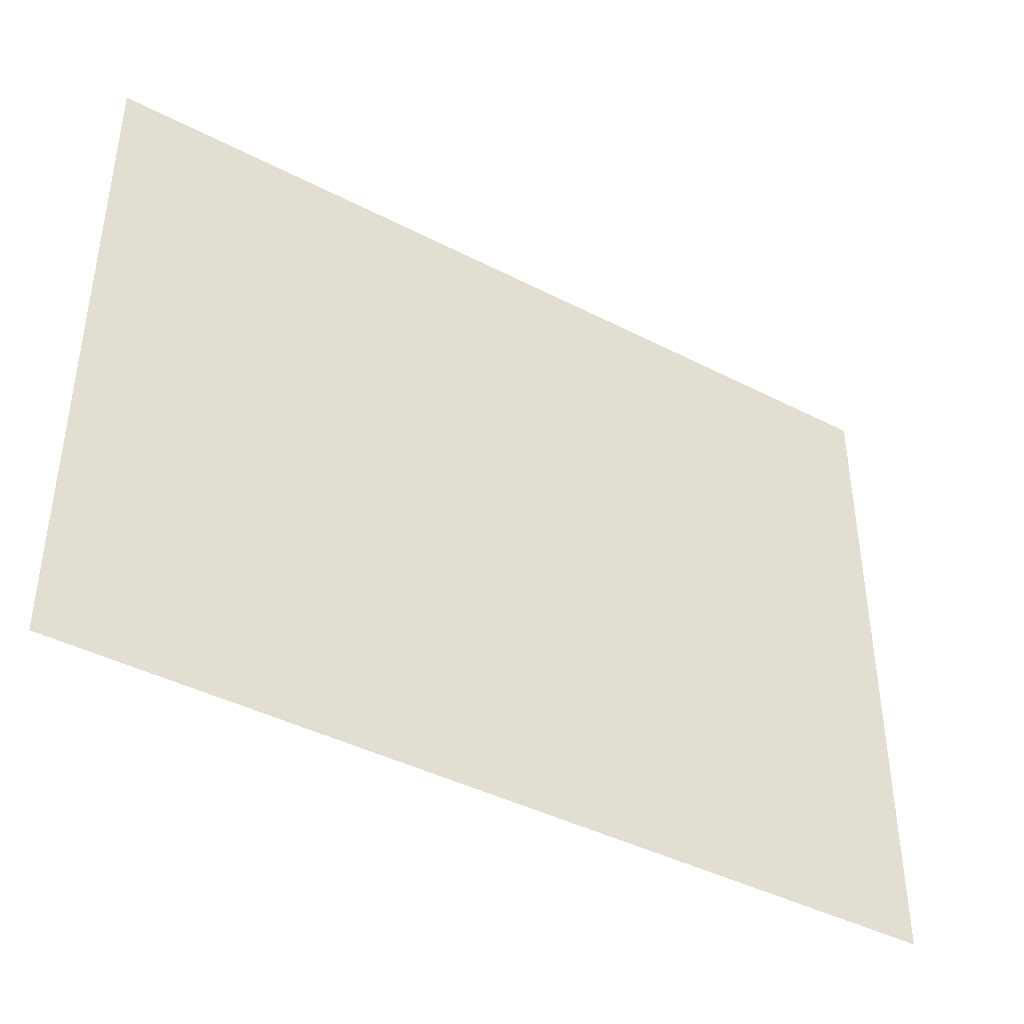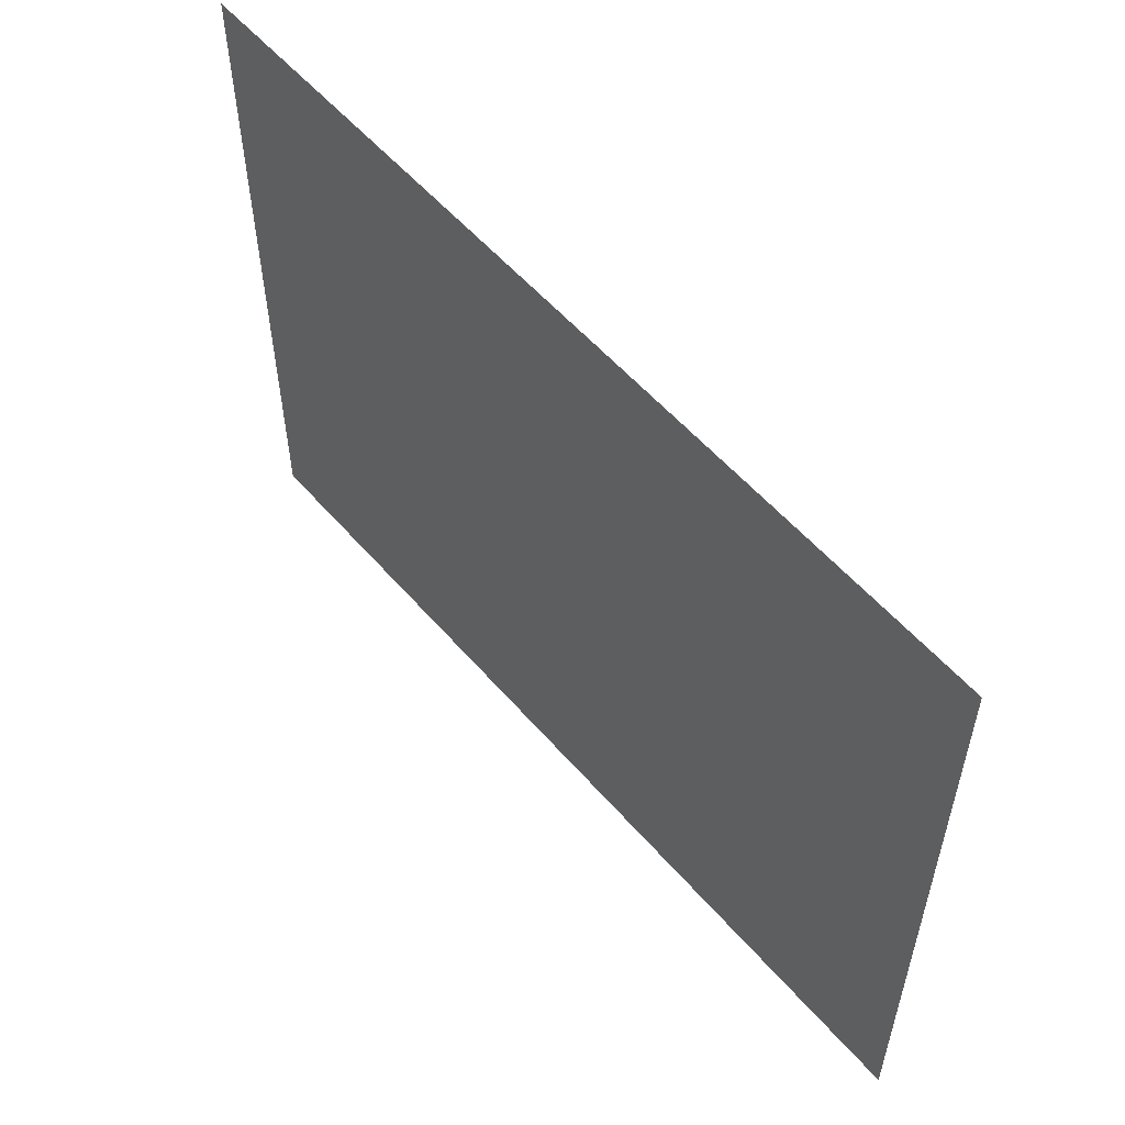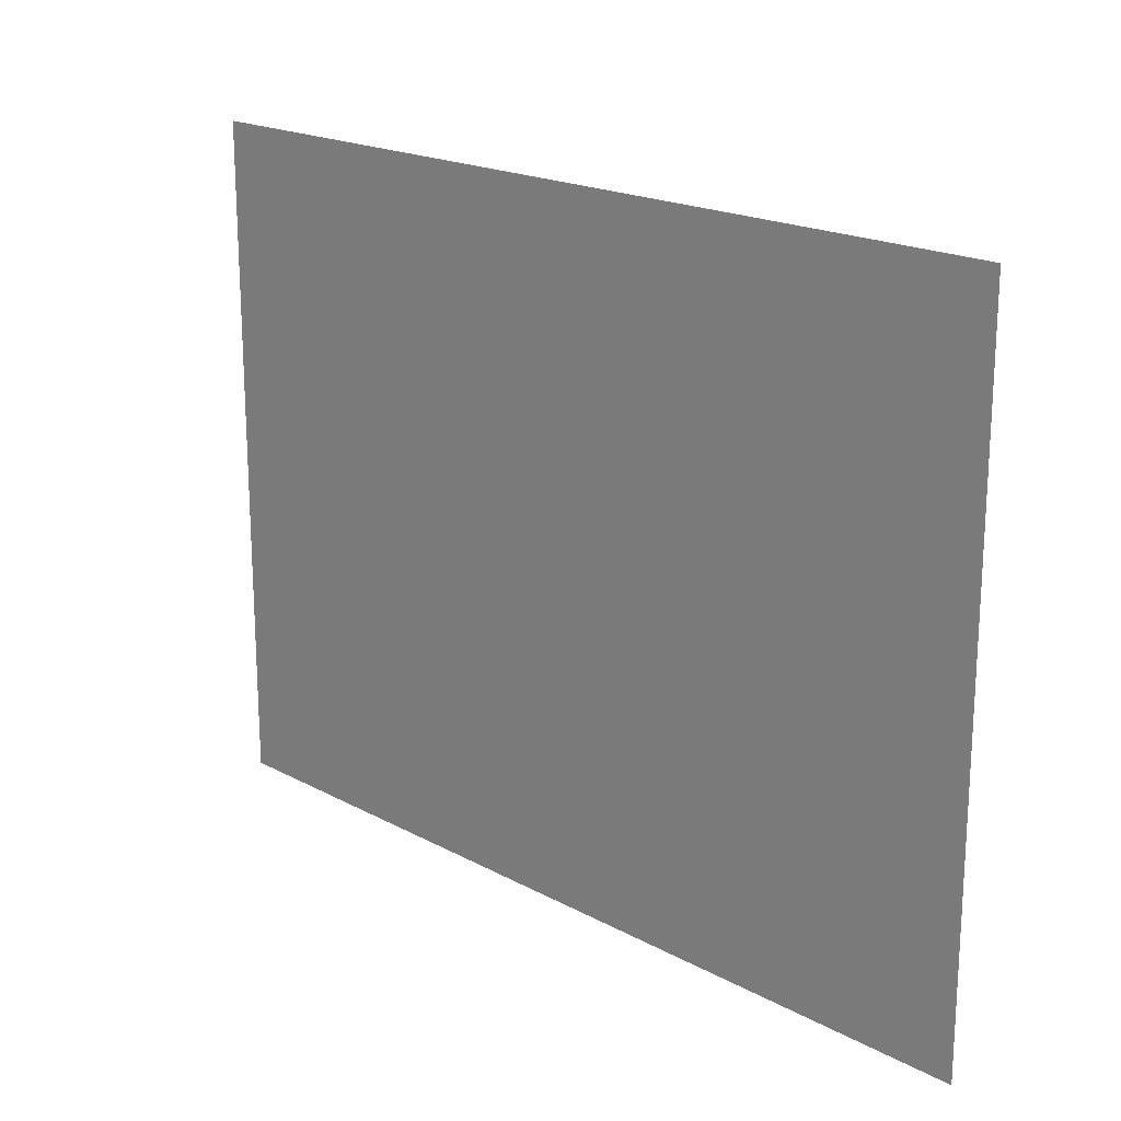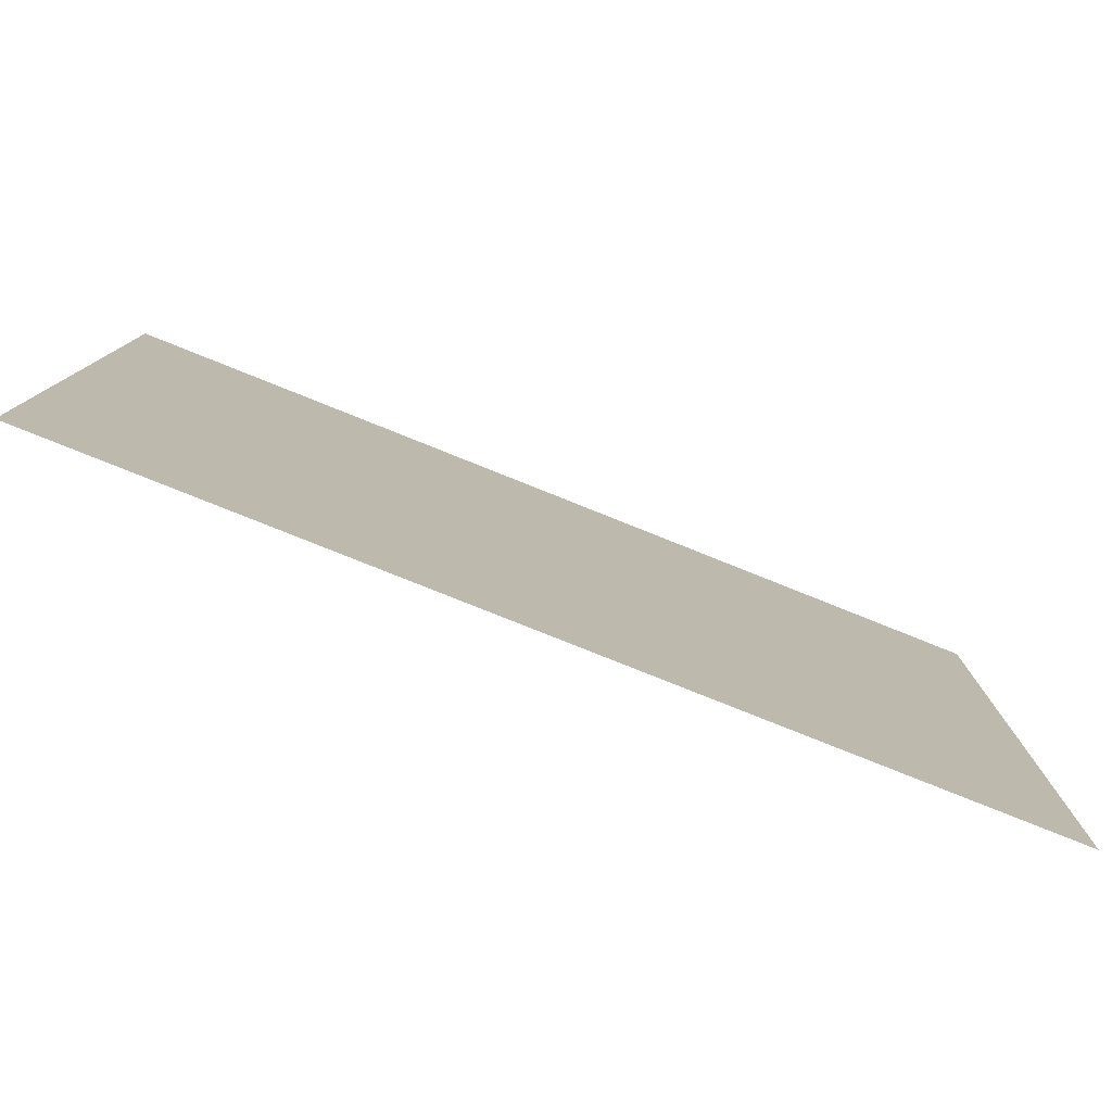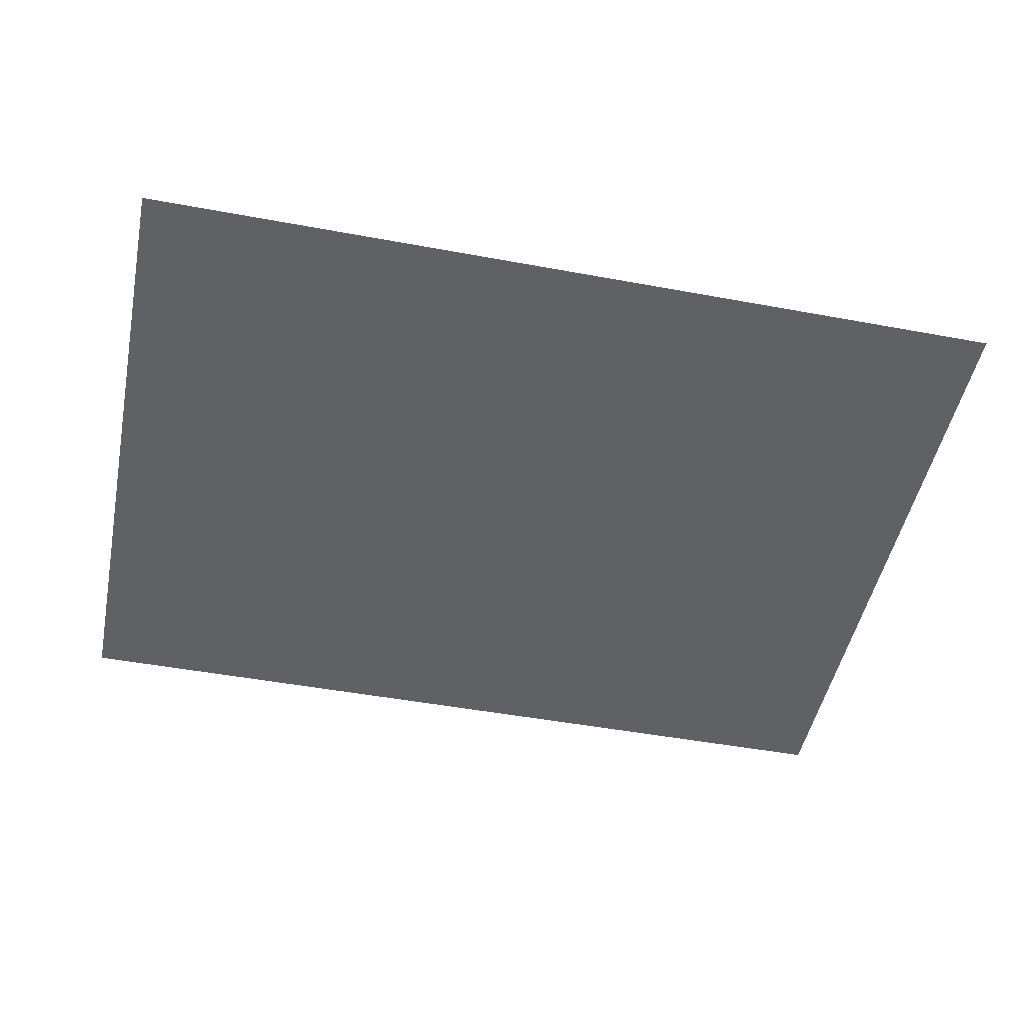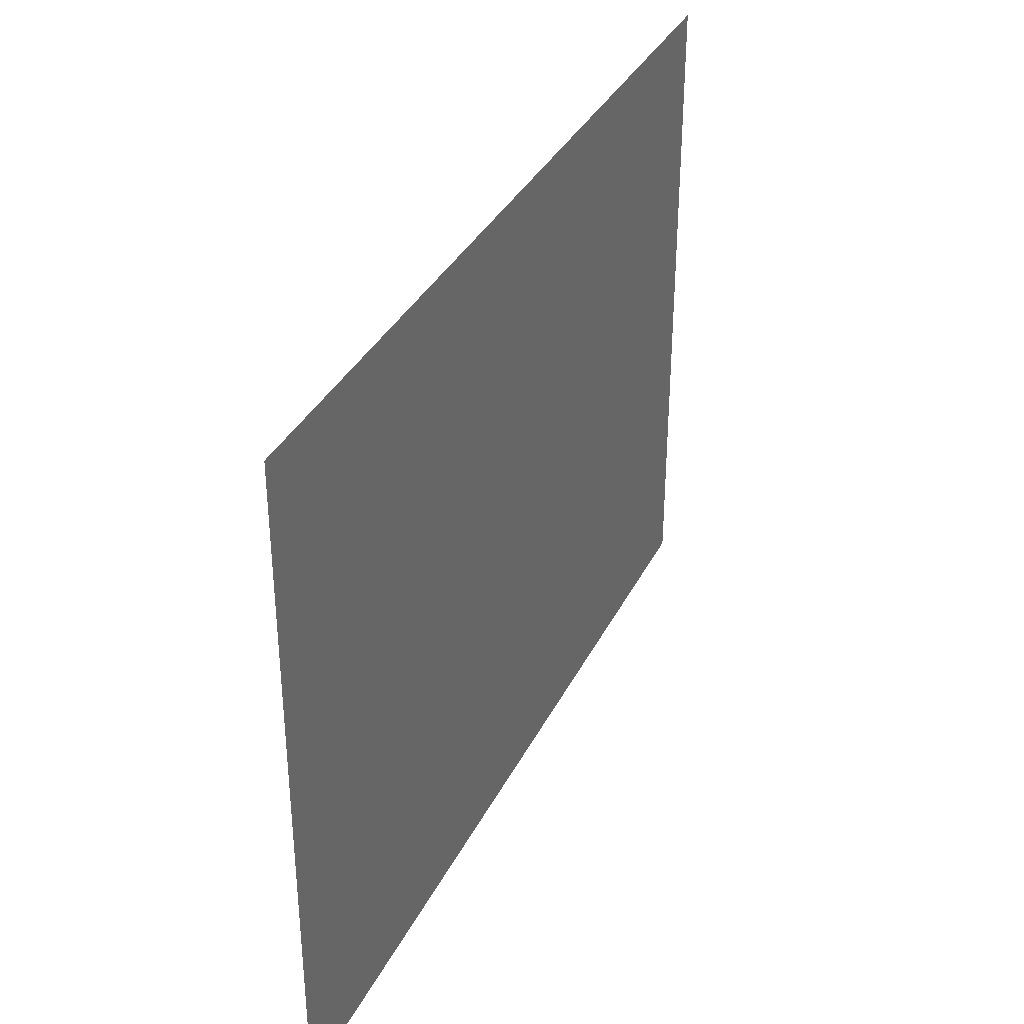
<metadata>
{"format":"obj","ext":"obj","renderer":"f3d","projection":"perspective","resolution":1024,"background":"white","views":[{"elev":-41.7,"azim":148.0,"up":"+Y"},{"elev":55.6,"azim":49.9,"up":"+Y"},{"elev":19.2,"azim":-134.6,"up":"+Y"},{"elev":-79.4,"azim":-21.8,"up":"+Y"},{"elev":-48.8,"azim":-11.6,"up":"+Z"},{"elev":35.3,"azim":113.8,"up":"+Y"}]}
</metadata>
<code>
v -304 -16 0
v -320 -16 0
v -320 0 0
v -304 0 0
v -288 -16 0
v -288 0 0
v -272 -16 0
v -272 0 0
v -256 -16 0
v -256 0 0
v -240 -16 0
v -240 0 0
v -224 -16 0
v -224 0 0
v -208 -16 0
v -208 0 0
v -192 -16 0
v -192 0 0
v -176 -16 0
v -176 0 0
v -160 -16 0
v -160 0 0
v -144 -16 0
v -144 0 0
v -128 -16 0
v -128 0 0
v -112 -16 0
v -112 0 0
v -96 -16 0
v -96 0 0
v -80 -16 0
v -80 0 0
v -64 -16 0
v -64 0 0
v -48 -16 0
v -48 0 0
v -32 -16 0
v -32 0 0
v -16 -16 0
v -16 0 0
v 0 -16 0
v 0 0 0
v -304 -32 0
v -320 -32 0
v -288 -32 0
v -272 -32 0
v -256 -32 0
v -240 -32 0
v -224 -32 0
v -208 -32 0
v -192 -32 0
v -176 -32 0
v -160 -32 0
v -144 -32 0
v -128 -32 0
v -112 -32 0
v -96 -32 0
v -80 -32 0
v -64 -32 0
v -48 -32 0
v -32 -32 0
v -16 -32 0
v 0 -32 0
v -304 -48 0
v -320 -48 0
v -288 -48 0
v -272 -48 0
v -256 -48 0
v -240 -48 0
v -224 -48 0
v -208 -48 0
v -192 -48 0
v -176 -48 0
v -160 -48 0
v -144 -48 0
v -128 -48 0
v -112 -48 0
v -96 -48 0
v -80 -48 0
v -64 -48 0
v -48 -48 0
v -32 -48 0
v -16 -48 0
v 0 -48 0
v -304 -64 0
v -320 -64 0
v -288 -64 0
v -272 -64 0
v -256 -64 0
v -240 -64 0
v -224 -64 0
v -208 -64 0
v -192 -64 0
v -176 -64 0
v -160 -64 0
v -144 -64 0
v -128 -64 0
v -112 -64 0
v -96 -64 0
v -80 -64 0
v -64 -64 0
v -48 -64 0
v -32 -64 0
v -16 -64 0
v 0 -64 0
v -304 -80 0
v -320 -80 0
v -288 -80 0
v -272 -80 0
v -256 -80 0
v -240 -80 0
v -224 -80 0
v -208 -80 0
v -192 -80 0
v -176 -80 0
v -160 -80 0
v -144 -80 0
v -128 -80 0
v -112 -80 0
v -96 -80 0
v -80 -80 0
v -64 -80 0
v -48 -80 0
v -32 -80 0
v -16 -80 0
v 0 -80 0
v -304 -96 0
v -320 -96 0
v -288 -96 0
v -272 -96 0
v -256 -96 0
v -240 -96 0
v -224 -96 0
v -208 -96 0
v -192 -96 0
v -176 -96 0
v -160 -96 0
v -144 -96 0
v -128 -96 0
v -112 -96 0
v -96 -96 0
v -80 -96 0
v -64 -96 0
v -48 -96 0
v -32 -96 0
v -16 -96 0
v 0 -96 0
v -304 -112 0
v -320 -112 0
v -288 -112 0
v -272 -112 0
v -256 -112 0
v -240 -112 0
v -224 -112 0
v -208 -112 0
v -192 -112 0
v -176 -112 0
v -160 -112 0
v -144 -112 0
v -128 -112 0
v -112 -112 0
v -96 -112 0
v -80 -112 0
v -64 -112 0
v -48 -112 0
v -32 -112 0
v -16 -112 0
v 0 -112 0
v -304 -128 0
v -320 -128 0
v -288 -128 0
v -272 -128 0
v -256 -128 0
v -240 -128 0
v -224 -128 0
v -208 -128 0
v -192 -128 0
v -176 -128 0
v -160 -128 0
v -144 -128 0
v -128 -128 0
v -112 -128 0
v -96 -128 0
v -80 -128 0
v -64 -128 0
v -48 -128 0
v -32 -128 0
v -16 -128 0
v 0 -128 0
v -304 -144 0
v -320 -144 0
v -288 -144 0
v -272 -144 0
v -256 -144 0
v -240 -144 0
v -224 -144 0
v -208 -144 0
v -192 -144 0
v -176 -144 0
v -160 -144 0
v -144 -144 0
v -128 -144 0
v -112 -144 0
v -96 -144 0
v -80 -144 0
v -64 -144 0
v -48 -144 0
v -32 -144 0
v -16 -144 0
v 0 -144 0
v -304 -160 0
v -320 -160 0
v -288 -160 0
v -272 -160 0
v -256 -160 0
v -240 -160 0
v -224 -160 0
v -208 -160 0
v -192 -160 0
v -176 -160 0
v -160 -160 0
v -144 -160 0
v -128 -160 0
v -112 -160 0
v -96 -160 0
v -80 -160 0
v -64 -160 0
v -48 -160 0
v -32 -160 0
v -16 -160 0
v 0 -160 0
v -304 -176 0
v -320 -176 0
v -288 -176 0
v -272 -176 0
v -256 -176 0
v -240 -176 0
v -224 -176 0
v -208 -176 0
v -192 -176 0
v -176 -176 0
v -160 -176 0
v -144 -176 0
v -128 -176 0
v -112 -176 0
v -96 -176 0
v -80 -176 0
v -64 -176 0
v -48 -176 0
v -32 -176 0
v -16 -176 0
v 0 -176 0
v -304 -192 0
v -320 -192 0
v -288 -192 0
v -272 -192 0
v -256 -192 0
v -240 -192 0
v -224 -192 0
v -208 -192 0
v -192 -192 0
v -176 -192 0
v -160 -192 0
v -144 -192 0
v -128 -192 0
v -112 -192 0
v -96 -192 0
v -80 -192 0
v -64 -192 0
v -48 -192 0
v -32 -192 0
v -16 -192 0
v 0 -192 0
v -304 -208 0
v -320 -208 0
v -288 -208 0
v -272 -208 0
v -256 -208 0
v -240 -208 0
v -224 -208 0
v -208 -208 0
v -192 -208 0
v -176 -208 0
v -160 -208 0
v -144 -208 0
v -128 -208 0
v -112 -208 0
v -96 -208 0
v -80 -208 0
v -64 -208 0
v -48 -208 0
v -32 -208 0
v -16 -208 0
v 0 -208 0
v -304 -224 0
v -320 -224 0
v -288 -224 0
v -272 -224 0
v -256 -224 0
v -240 -224 0
v -224 -224 0
v -208 -224 0
v -192 -224 0
v -176 -224 0
v -160 -224 0
v -144 -224 0
v -128 -224 0
v -112 -224 0
v -96 -224 0
v -80 -224 0
v -64 -224 0
v -48 -224 0
v -32 -224 0
v -16 -224 0
v 0 -224 0
v -304 -240 0
v -320 -240 0
v -288 -240 0
v -272 -240 0
v -256 -240 0
v -240 -240 0
v -224 -240 0
v -208 -240 0
v -192 -240 0
v -176 -240 0
v -160 -240 0
v -144 -240 0
v -128 -240 0
v -112 -240 0
v -96 -240 0
v -80 -240 0
v -64 -240 0
v -48 -240 0
v -32 -240 0
v -16 -240 0
v 0 -240 0
g mesh_0001
f 1 2 3 4
f 5 1 4 6
f 7 5 6 8
f 9 7 8 10
f 11 9 10 12
f 13 11 12 14
f 15 13 14 16
f 17 15 16 18
f 19 17 18 20
f 21 19 20 22
f 23 21 22 24
f 25 23 24 26
f 27 25 26 28
f 29 27 28 30
f 31 29 30 32
f 33 31 32 34
f 35 33 34 36
f 37 35 36 38
f 39 37 38 40
f 41 39 40 42
f 43 44 2 1
f 45 43 1 5
f 46 45 5 7
f 47 46 7 9
f 48 47 9 11
f 49 48 11 13
f 50 49 13 15
f 51 50 15 17
f 52 51 17 19
f 53 52 19 21
f 54 53 21 23
f 55 54 23 25
f 56 55 25 27
f 57 56 27 29
f 58 57 29 31
f 59 58 31 33
f 60 59 33 35
f 61 60 35 37
f 62 61 37 39
f 63 62 39 41
f 64 65 44 43
f 66 64 43 45
f 67 66 45 46
f 68 67 46 47
f 69 68 47 48
f 70 69 48 49
f 71 70 49 50
f 72 71 50 51
f 73 72 51 52
f 74 73 52 53
f 75 74 53 54
f 76 75 54 55
f 77 76 55 56
f 78 77 56 57
f 79 78 57 58
f 80 79 58 59
f 81 80 59 60
f 82 81 60 61
f 83 82 61 62
f 84 83 62 63
f 85 86 65 64
f 87 85 64 66
f 88 87 66 67
f 89 88 67 68
f 90 89 68 69
f 91 90 69 70
f 92 91 70 71
f 93 92 71 72
f 94 93 72 73
f 95 94 73 74
f 96 95 74 75
f 97 96 75 76
f 98 97 76 77
f 99 98 77 78
f 100 99 78 79
f 101 100 79 80
f 102 101 80 81
f 103 102 81 82
f 104 103 82 83
f 105 104 83 84
f 106 107 86 85
f 108 106 85 87
f 109 108 87 88
f 110 109 88 89
f 111 110 89 90
f 112 111 90 91
f 113 112 91 92
f 114 113 92 93
f 115 114 93 94
f 116 115 94 95
f 117 116 95 96
f 118 117 96 97
f 119 118 97 98
f 120 119 98 99
f 121 120 99 100
f 122 121 100 101
f 123 122 101 102
f 124 123 102 103
f 125 124 103 104
f 126 125 104 105
f 127 128 107 106
f 129 127 106 108
f 130 129 108 109
f 131 130 109 110
f 132 131 110 111
f 133 132 111 112
f 134 133 112 113
f 135 134 113 114
f 136 135 114 115
f 137 136 115 116
f 138 137 116 117
f 139 138 117 118
f 140 139 118 119
f 141 140 119 120
f 142 141 120 121
f 143 142 121 122
f 144 143 122 123
f 145 144 123 124
f 146 145 124 125
f 147 146 125 126
f 148 149 128 127
f 150 148 127 129
f 151 150 129 130
f 152 151 130 131
f 153 152 131 132
f 154 153 132 133
f 155 154 133 134
f 156 155 134 135
f 157 156 135 136
f 158 157 136 137
f 159 158 137 138
f 160 159 138 139
f 161 160 139 140
f 162 161 140 141
f 163 162 141 142
f 164 163 142 143
f 165 164 143 144
f 166 165 144 145
f 167 166 145 146
f 168 167 146 147
f 169 170 149 148
f 171 169 148 150
f 172 171 150 151
f 173 172 151 152
f 174 173 152 153
f 175 174 153 154
f 176 175 154 155
f 177 176 155 156
f 178 177 156 157
f 179 178 157 158
f 180 179 158 159
f 181 180 159 160
f 182 181 160 161
f 183 182 161 162
f 184 183 162 163
f 185 184 163 164
f 186 185 164 165
f 187 186 165 166
f 188 187 166 167
f 189 188 167 168
f 190 191 170 169
f 192 190 169 171
f 193 192 171 172
f 194 193 172 173
f 195 194 173 174
f 196 195 174 175
f 197 196 175 176
f 198 197 176 177
f 199 198 177 178
f 200 199 178 179
f 201 200 179 180
f 202 201 180 181
f 203 202 181 182
f 204 203 182 183
f 205 204 183 184
f 206 205 184 185
f 207 206 185 186
f 208 207 186 187
f 209 208 187 188
f 210 209 188 189
f 211 212 191 190
f 213 211 190 192
f 214 213 192 193
f 215 214 193 194
f 216 215 194 195
f 217 216 195 196
f 218 217 196 197
f 219 218 197 198
f 220 219 198 199
f 221 220 199 200
f 222 221 200 201
f 223 222 201 202
f 224 223 202 203
f 225 224 203 204
f 226 225 204 205
f 227 226 205 206
f 228 227 206 207
f 229 228 207 208
f 230 229 208 209
f 231 230 209 210
f 232 233 212 211
f 234 232 211 213
f 235 234 213 214
f 236 235 214 215
f 237 236 215 216
f 238 237 216 217
f 239 238 217 218
f 240 239 218 219
f 241 240 219 220
f 242 241 220 221
f 243 242 221 222
f 244 243 222 223
f 245 244 223 224
f 246 245 224 225
f 247 246 225 226
f 248 247 226 227
f 249 248 227 228
f 250 249 228 229
f 251 250 229 230
f 252 251 230 231
f 253 254 233 232
f 255 253 232 234
f 256 255 234 235
f 257 256 235 236
f 258 257 236 237
f 259 258 237 238
f 260 259 238 239
f 261 260 239 240
f 262 261 240 241
f 263 262 241 242
f 264 263 242 243
f 265 264 243 244
f 266 265 244 245
f 267 266 245 246
f 268 267 246 247
f 269 268 247 248
f 270 269 248 249
f 271 270 249 250
f 272 271 250 251
f 273 272 251 252
f 274 275 254 253
f 276 274 253 255
f 277 276 255 256
f 278 277 256 257
f 279 278 257 258
f 280 279 258 259
f 281 280 259 260
f 282 281 260 261
f 283 282 261 262
f 284 283 262 263
f 285 284 263 264
f 286 285 264 265
f 287 286 265 266
f 288 287 266 267
f 289 288 267 268
f 290 289 268 269
f 291 290 269 270
f 292 291 270 271
f 293 292 271 272
f 294 293 272 273
f 295 296 275 274
f 297 295 274 276
f 298 297 276 277
f 299 298 277 278
f 300 299 278 279
f 301 300 279 280
f 302 301 280 281
f 303 302 281 282
f 304 303 282 283
f 305 304 283 284
f 306 305 284 285
f 307 306 285 286
f 308 307 286 287
f 309 308 287 288
f 310 309 288 289
f 311 310 289 290
f 312 311 290 291
f 313 312 291 292
f 314 313 292 293
f 315 314 293 294
f 316 317 296 295
f 318 316 295 297
f 319 318 297 298
f 320 319 298 299
f 321 320 299 300
f 322 321 300 301
f 323 322 301 302
f 324 323 302 303
f 325 324 303 304
f 326 325 304 305
f 327 326 305 306
f 328 327 306 307
f 329 328 307 308
f 330 329 308 309
f 331 330 309 310
f 332 331 310 311
f 333 332 311 312
f 334 333 312 313
f 335 334 313 314
f 336 335 314 315
g mesh_0002
f 51 50 15 17
f 52 51 17 19
f 53 52 19 21
f 54 53 21 23
f 55 54 23 25
f 56 55 25 27
f 72 71 50 51
f 73 72 51 52
f 74 73 52 53
f 75 74 53 54
f 76 75 54 55
f 77 76 55 56
f 123 122 101 102
f 143 142 121 122
f 144 143 122 123
f 174 173 152 153
f 175 174 153 154
f 179 178 157 158
f 180 179 158 159
f 185 184 163 164
f 186 185 164 165
f 195 194 173 174
f 196 195 174 175
f 200 199 178 179
f 201 200 179 180
f 206 205 184 185
f 207 206 185 186
f 237 236 215 216
f 238 237 216 217
f 242 241 220 221
f 243 242 221 222
f 248 247 226 227
f 249 248 227 228
f 258 257 236 237
f 259 258 237 238
f 263 262 241 242
f 264 263 242 243
f 269 268 247 248
f 270 269 248 249
f 327 326 305 306
g mesh_0003
f 81 80 59 60
f 108 106 85 87
f 125 124 103 104
f 297 295 274 276
f 314 313 292 293

</code>
